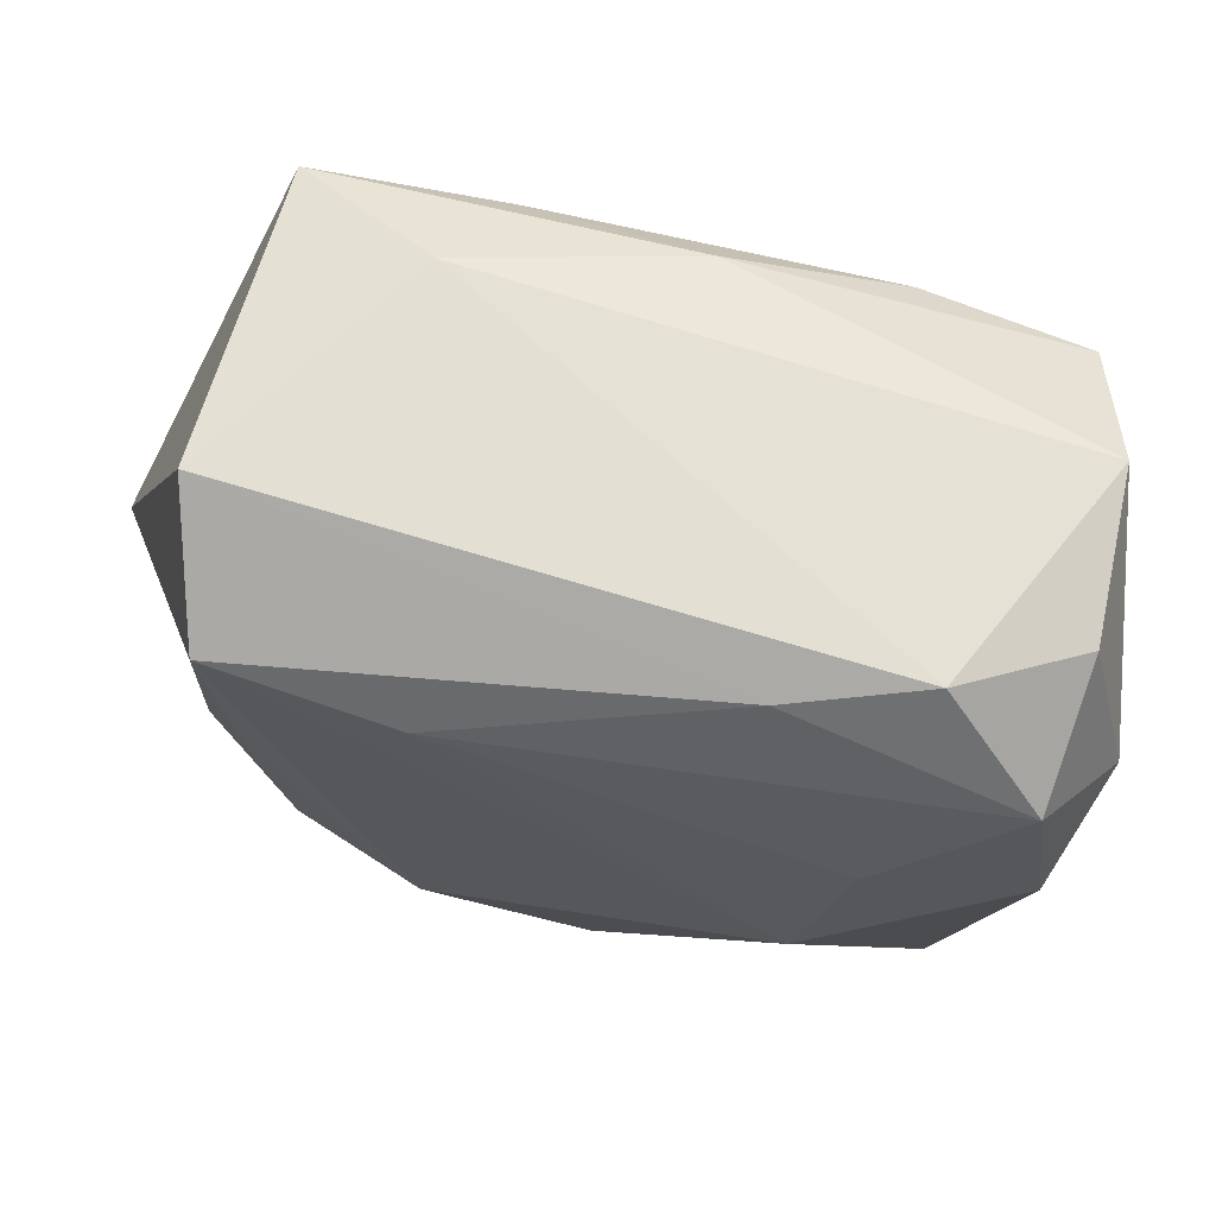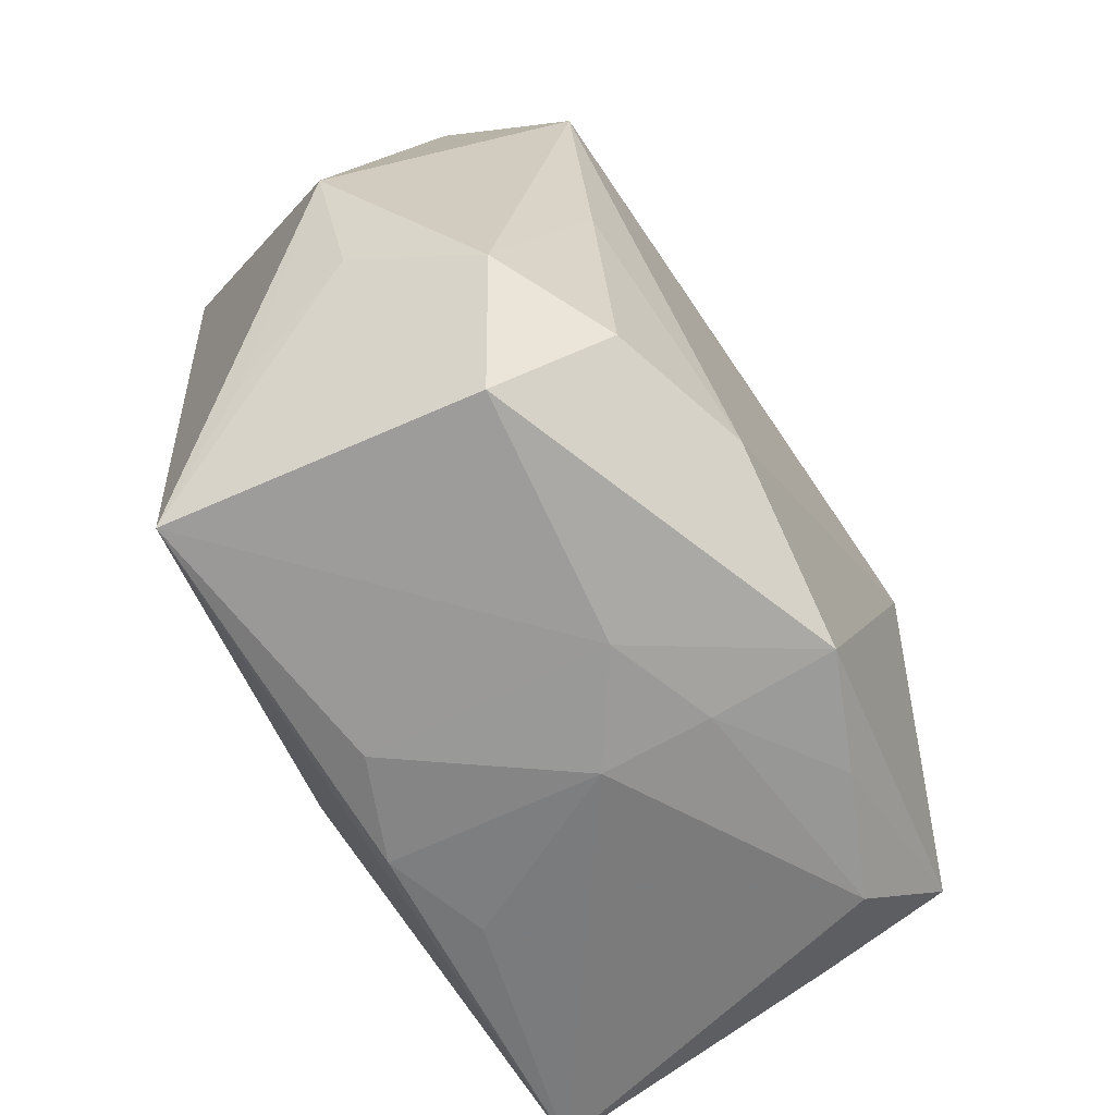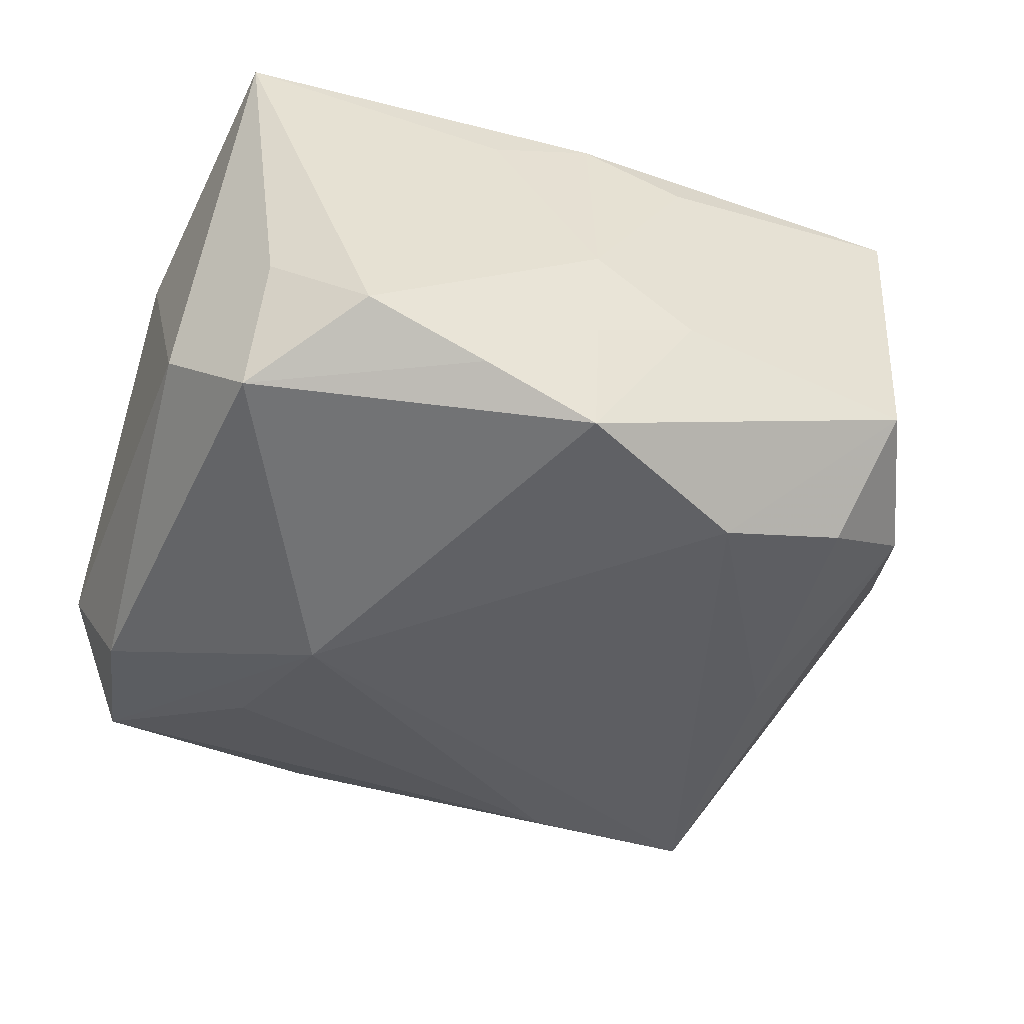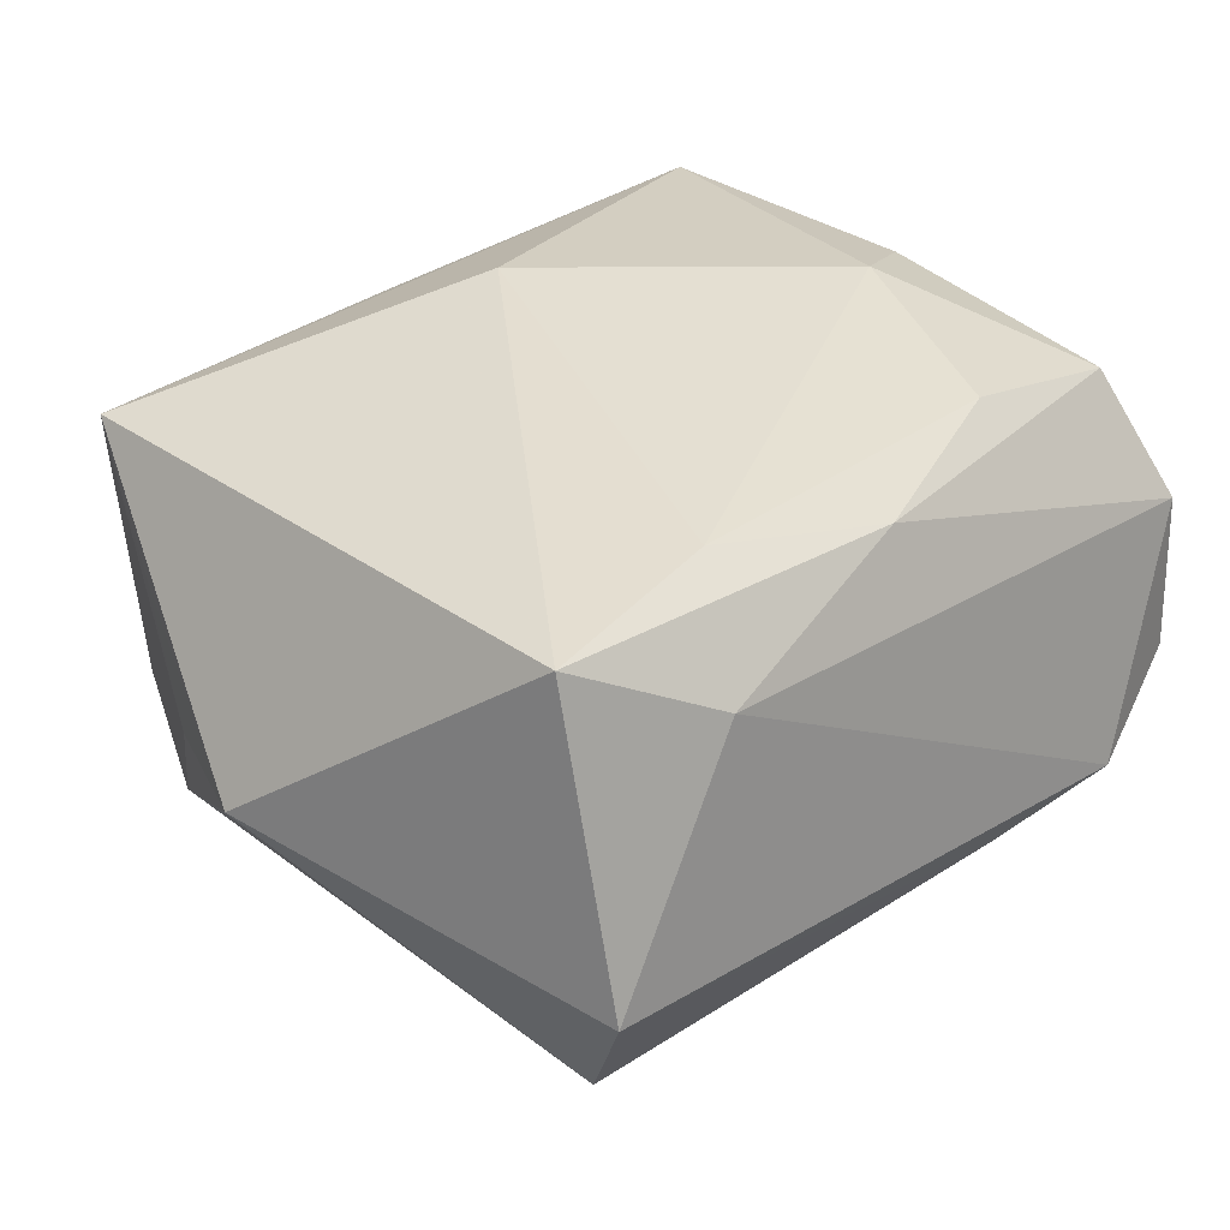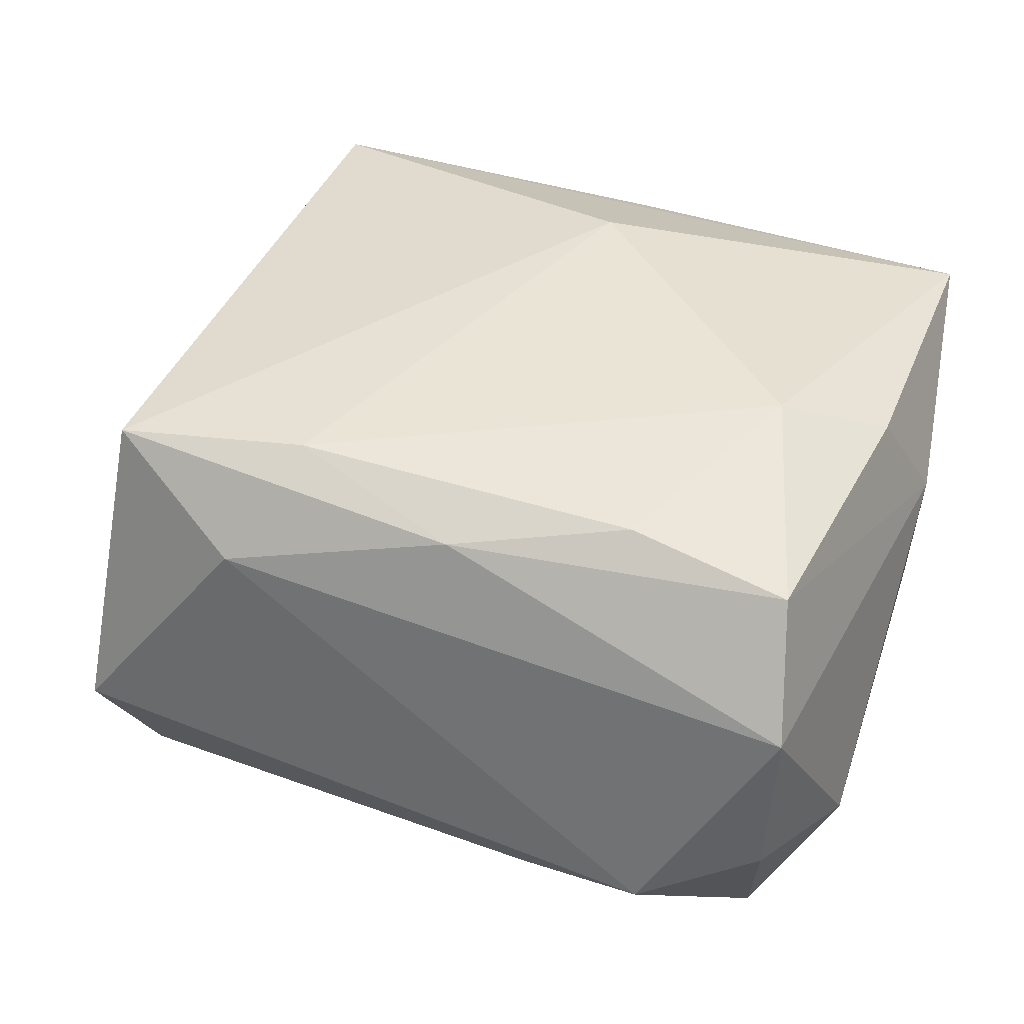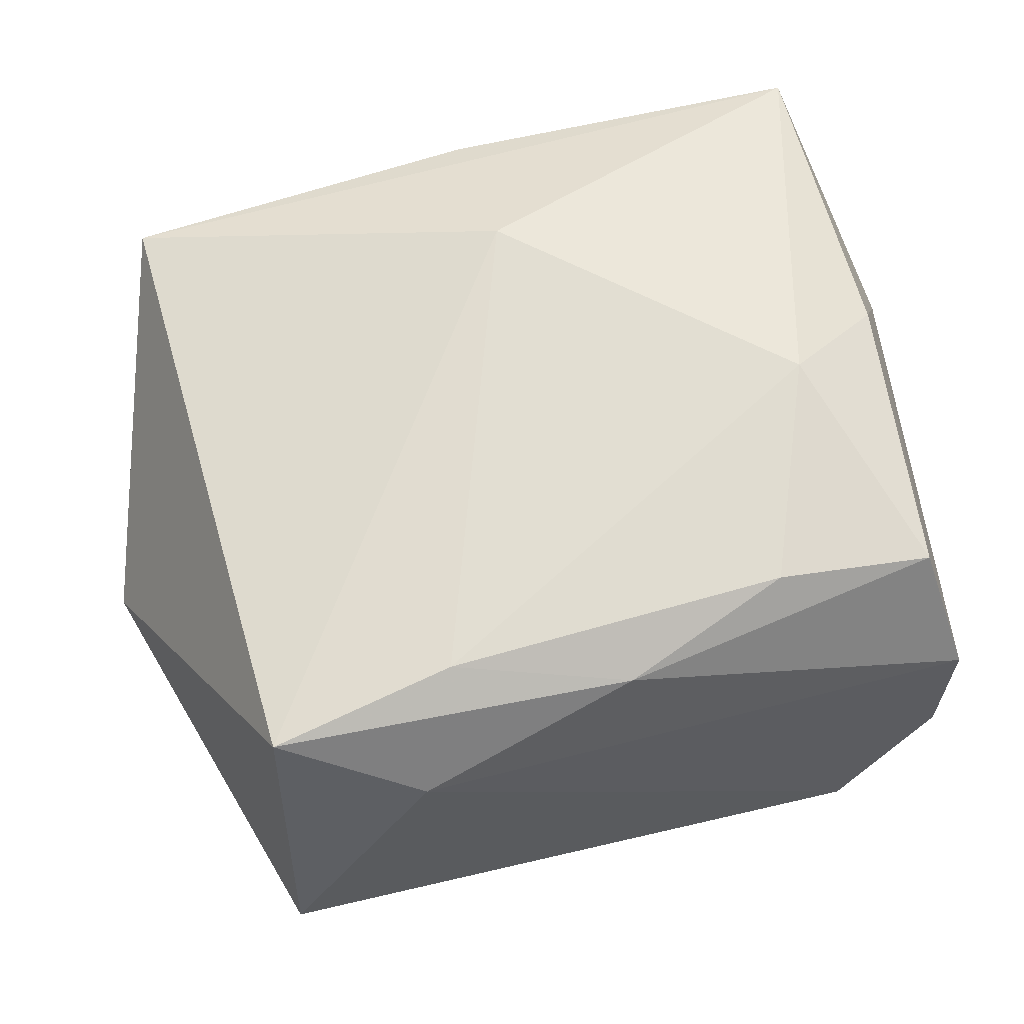
<metadata>
{"format":"obj","ext":"obj","renderer":"f3d","projection":"perspective","resolution":1024,"background":"white","views":[{"elev":76.9,"azim":-169.5,"up":"+Y"},{"elev":-63.0,"azim":117.8,"up":"+Y"},{"elev":-47.6,"azim":-17.8,"up":"+Z"},{"elev":36.9,"azim":138.5,"up":"+Z"},{"elev":43.9,"azim":-158.9,"up":"+Z"},{"elev":67.9,"azim":165.6,"up":"+Z"}]}
</metadata>
<code>
v -0.001416 0.02711 0.02028
v -0.009894 -0.03179 -0.02021
v 0.0139 0.02626 -0.01856
v 0.009152 -0.03226 -0.00903
v 6.703e-05 -0.03256 -0.01301
v 0.03593 -0.01861 0.009089
v -0.01638 0.02183 0.02252
v 0.02706 -0.02108 -0.01906
v 0.01397 0.02284 0.02317
v -0.02231 0.03448 -0.01024
v -0.01987 0.0153 -0.02139
v 0.03576 -0.0164 -0.01259
v 0.01834 0.03098 0.015
v 0.03239 0.03448 -0.004622
v -0.03057 0.02242 0.01975
v -0.0001731 -0.03214 0.01544
v 0.0153 -0.02253 -0.02371
v -0.0005237 -0.01797 0.02317
v -0.03494 -0.0172 -0.0127
v 0.03886 -0.01045 -0.001106
v 0.0286 0.002172 -0.01809
v 0.009151 -0.03212 0.01224
v -0.03705 0.01822 -0.009757
v -0.01071 0.03243 -0.0132
v 0.0001192 -0.03087 -0.02366
v -0.03672 -0.007947 0.008688
v -0.02052 -0.03254 -0.01638
v -0.03108 0.0265 -0.01663
v -0.01605 0.001934 -0.02548
v -0.009322 -0.03208 0.01192
v -0.03274 -0.03033 0.01674
v -0.03291 -0.002664 0.01912
v -0.03335 0.01348 -0.01947
v -0.02936 -0.03012 0.003318
v -0.03266 0.03076 -0.004832
v 0.03047 0.02574 0.02207
v 0.02978 0.02859 -0.01664
v 7.22e-06 -0.03342 -0.003534
v -0.02896 -0.0236 -0.02072
v 0.04255 0.0007474 -1.601e-05
v 0.03065 -0.02901 -0.009972
v -0.02856 -0.02813 -0.009758
v -0.024 0.002502 0.02317
v 0.03225 -0.029 0.01726
v -0.03297 0.02961 0.009523
f 29 25 39
f 39 33 29
f 12 37 40
f 17 25 29
f 29 37 17
f 14 36 40
f 40 37 14
f 3 37 29
f 26 15 45
f 33 39 19
f 39 42 19
f 40 36 44
f 29 33 28
f 1 45 15
f 15 43 7
f 7 1 15
f 32 15 26
f 32 43 15
f 20 12 40
f 20 44 12
f 12 44 41
f 41 8 12
f 44 4 41
f 41 4 25
f 25 17 41
f 17 8 41
f 21 17 37
f 21 8 17
f 37 12 21
f 12 8 21
f 24 28 10
f 3 28 24
f 37 3 24
f 10 14 24
f 24 14 37
f 23 28 33
f 26 45 23
f 23 19 26
f 33 19 23
f 11 3 29
f 29 28 11
f 11 28 3
f 45 1 13
f 13 14 10
f 10 45 13
f 36 14 13
f 13 1 36
f 36 1 9
f 1 7 9
f 9 7 43
f 26 19 31
f 31 19 42
f 31 32 26
f 43 32 31
f 40 44 6
f 6 20 40
f 44 20 6
f 27 42 39
f 22 4 44
f 35 23 45
f 28 23 35
f 35 45 10
f 10 28 35
f 43 31 18
f 18 9 43
f 18 31 44
f 36 9 18
f 18 44 36
f 2 39 25
f 2 27 39
f 34 31 42
f 42 27 34
f 34 27 31
f 44 31 16
f 16 22 44
f 16 31 30
f 27 2 5
f 25 4 5
f 5 2 25
f 22 16 38
f 4 22 38
f 38 5 4
f 27 5 38
f 38 16 30
f 30 31 38
f 31 27 38

</code>
